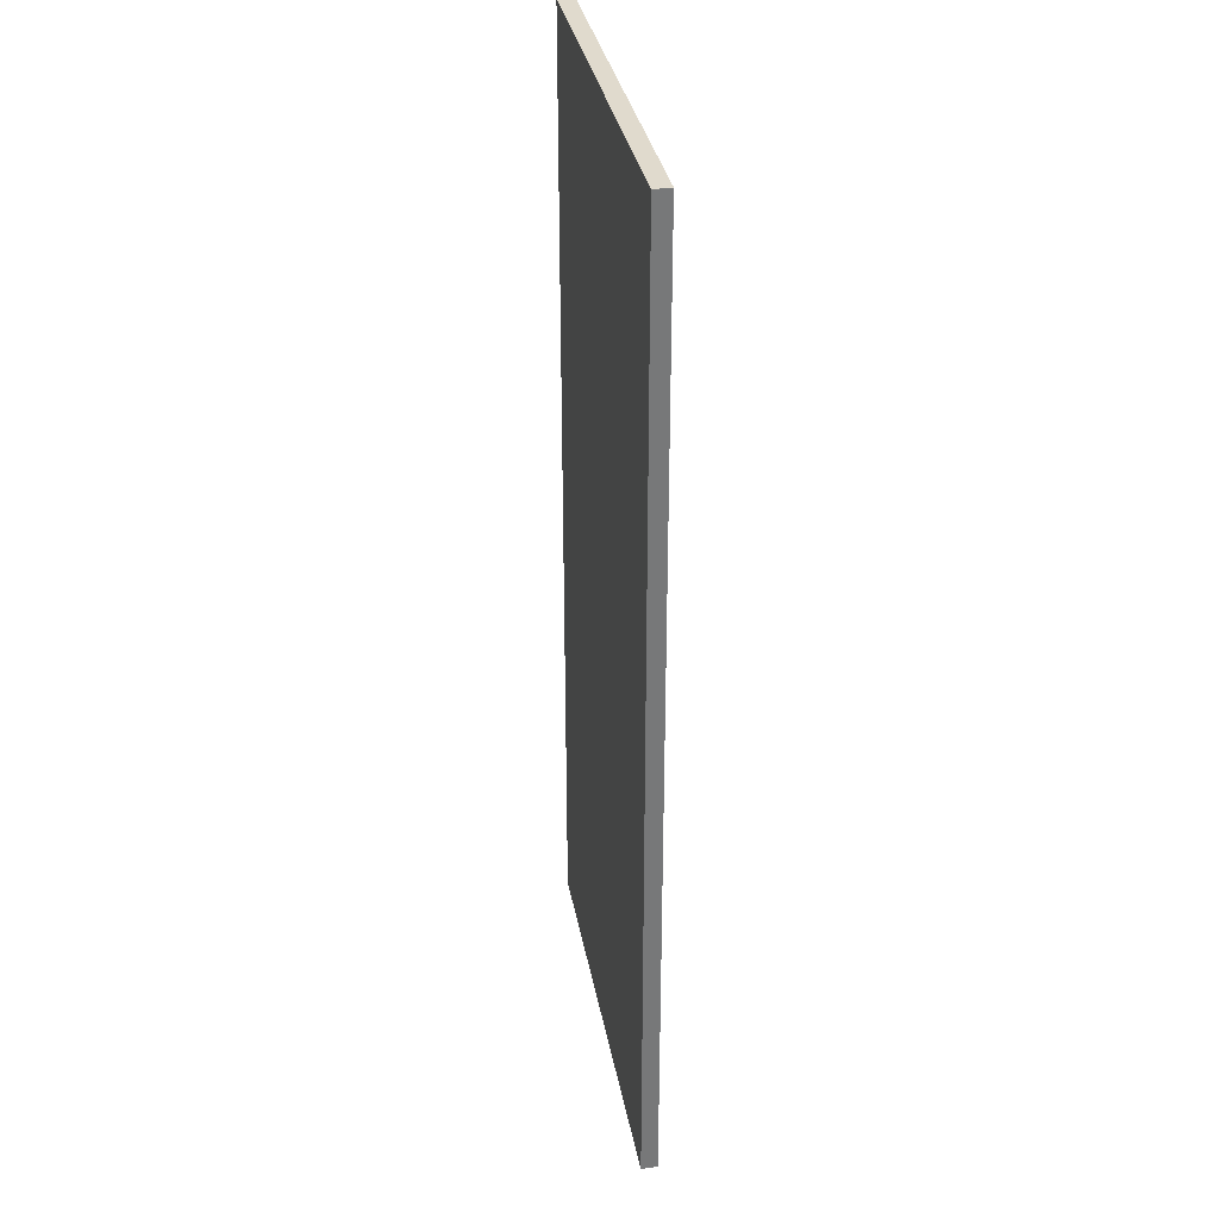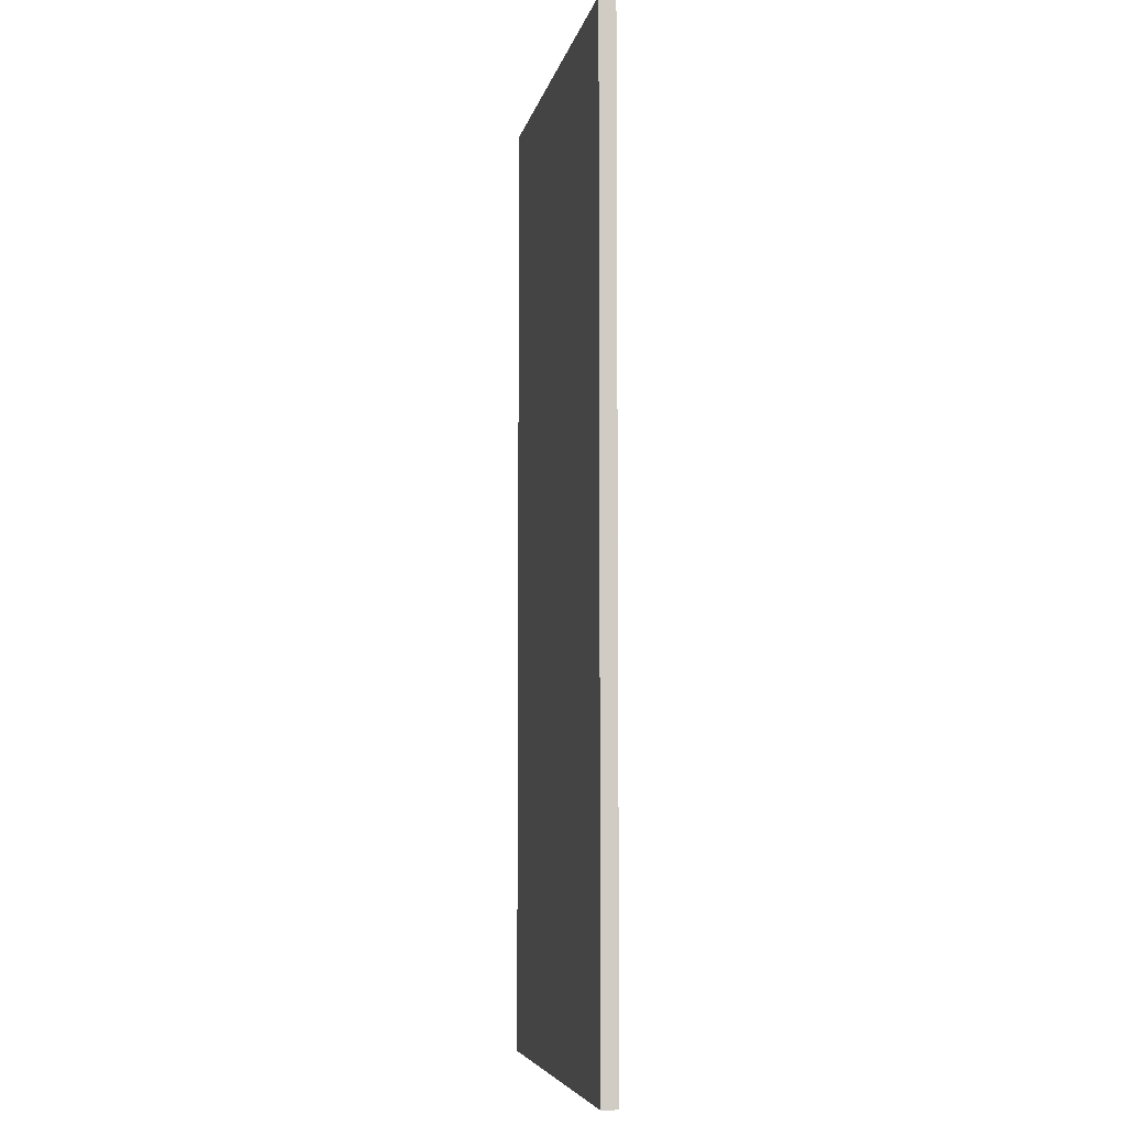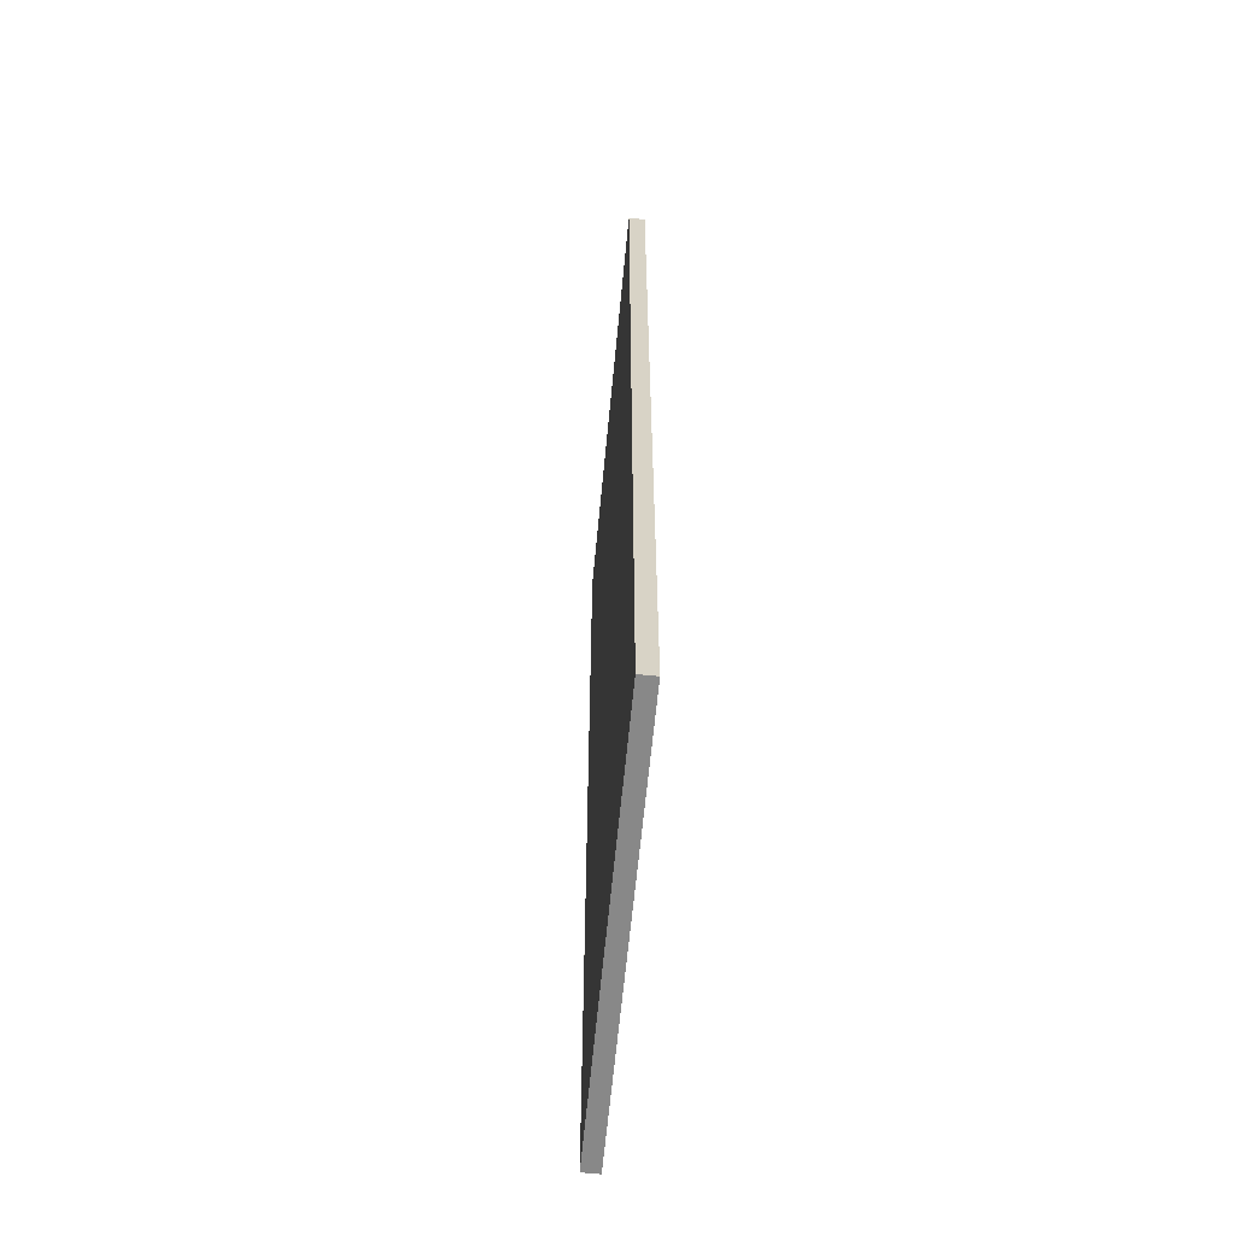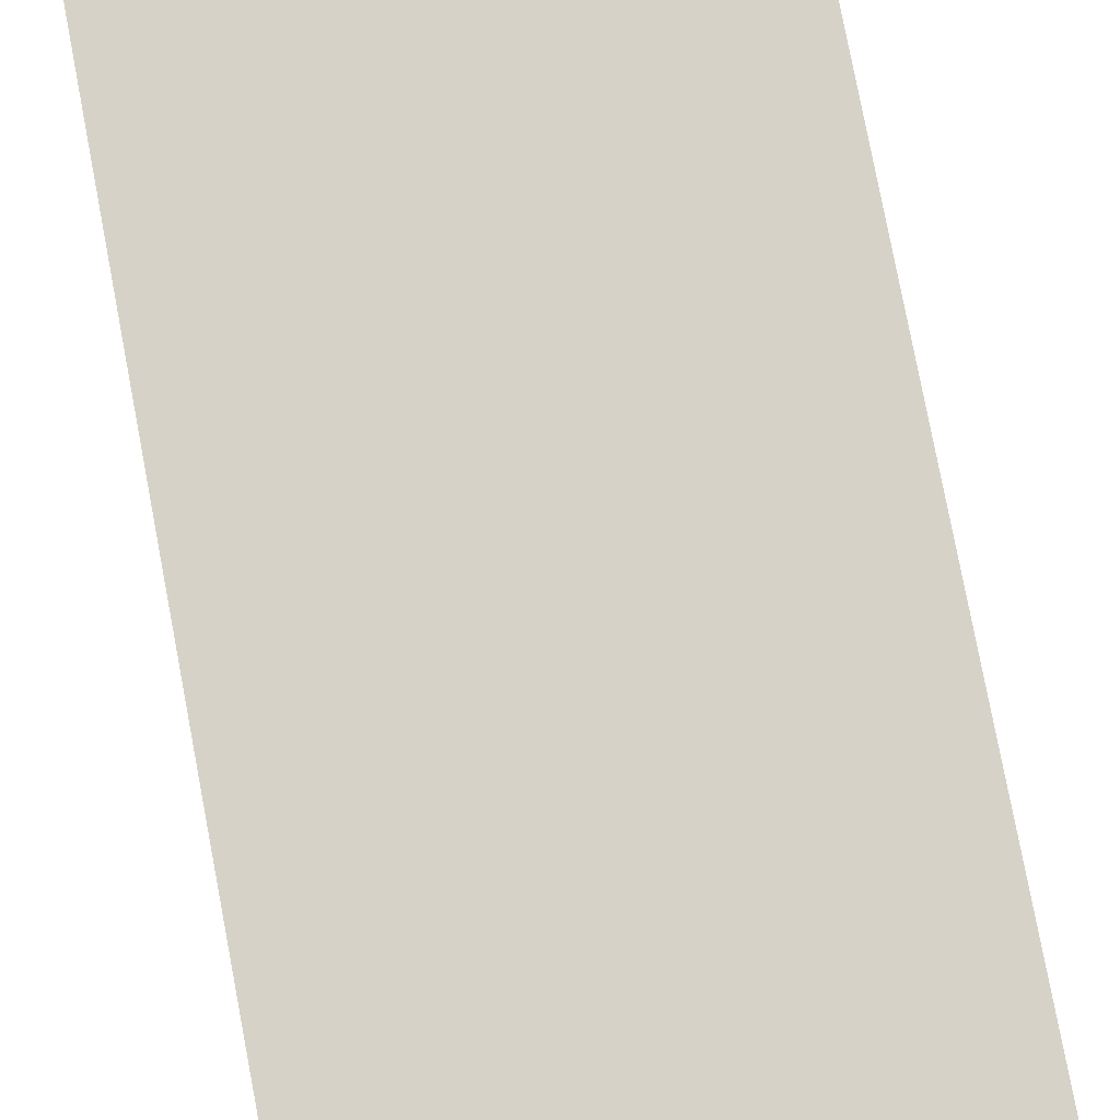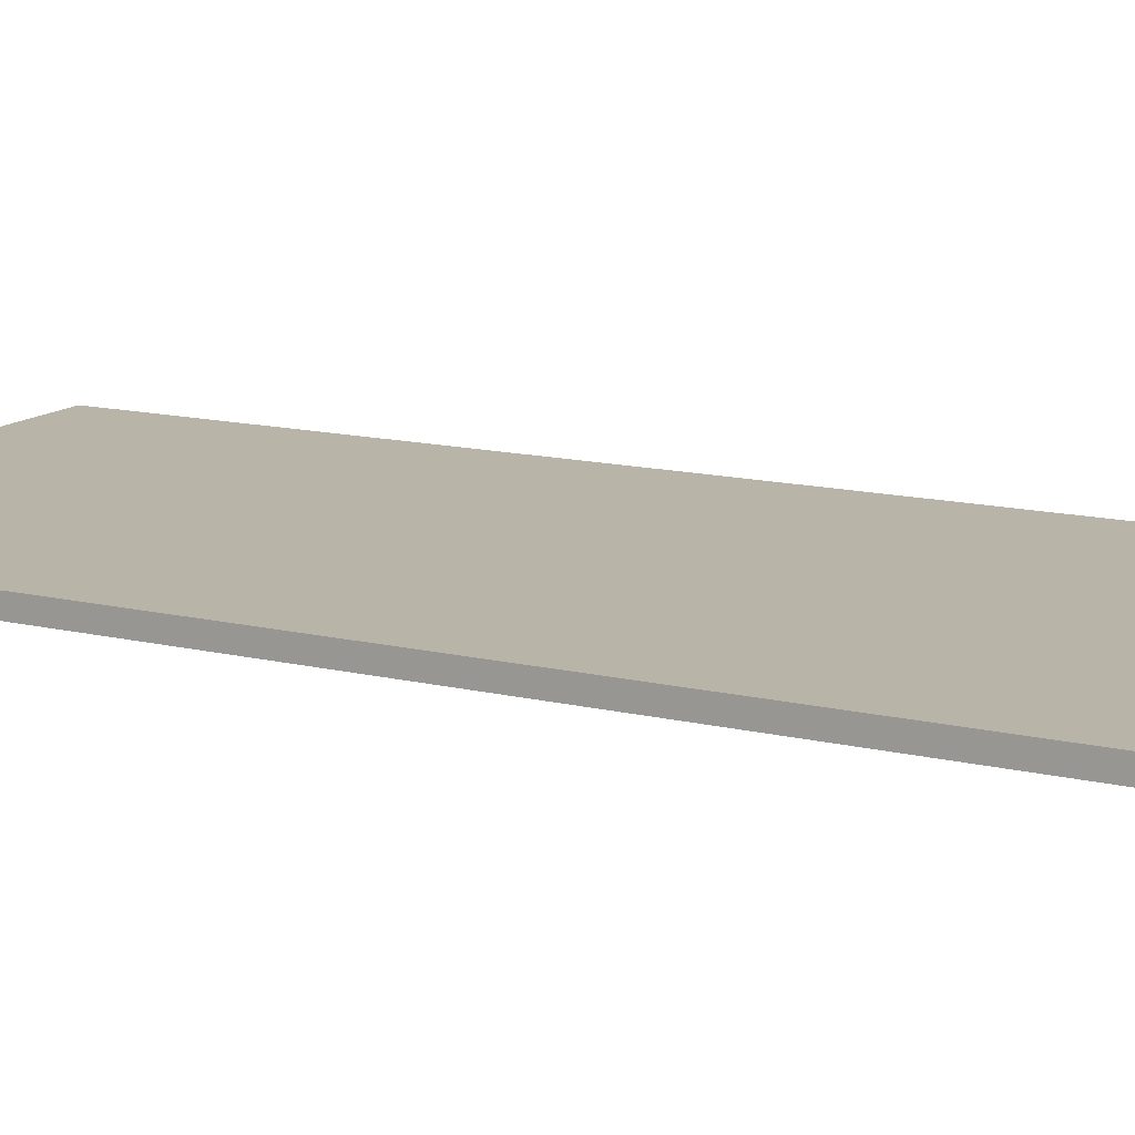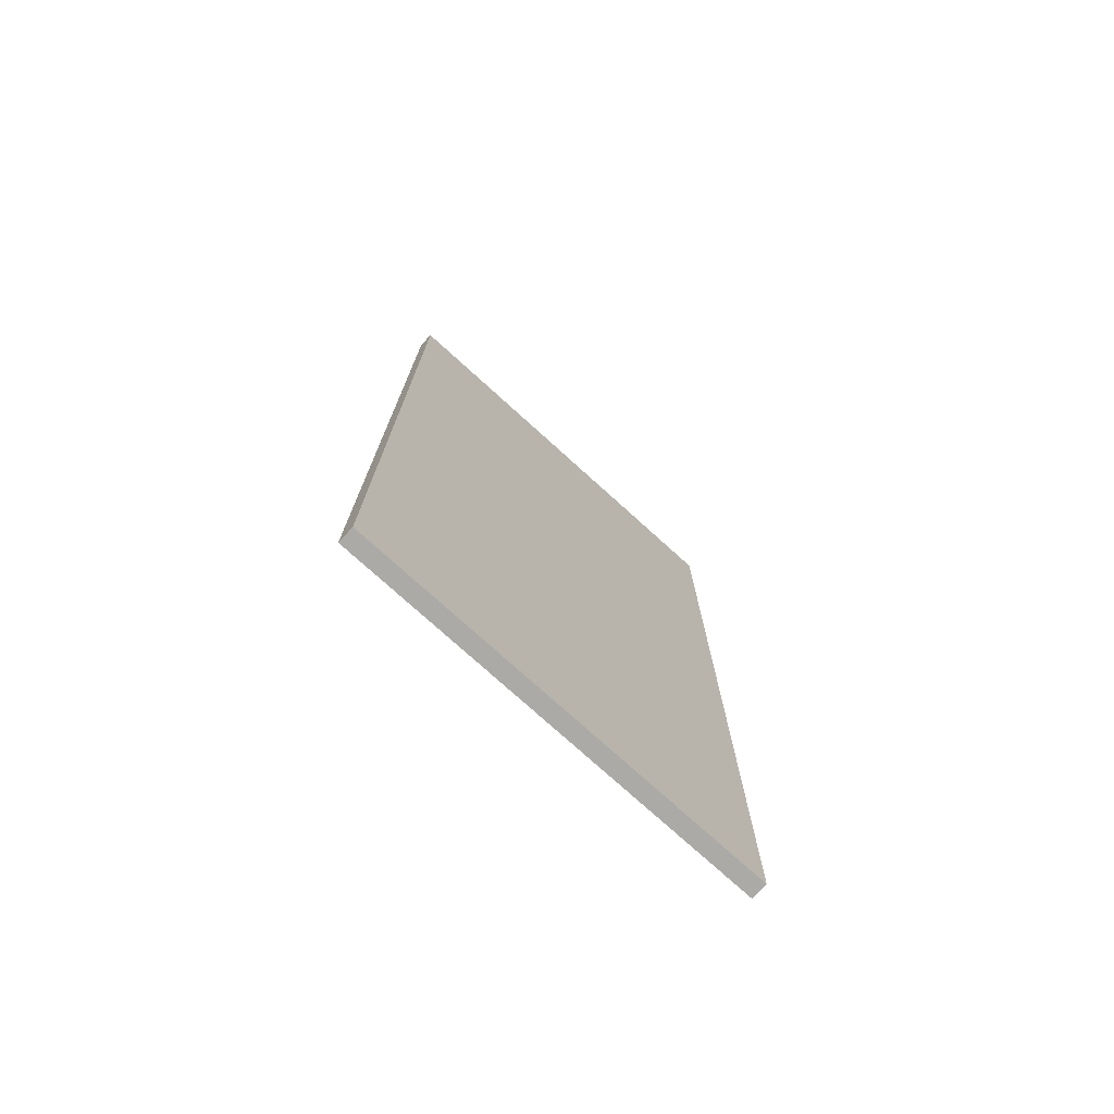
<metadata>
{"format":"obj","ext":"obj","renderer":"f3d","projection":"perspective","resolution":1024,"background":"white","views":[{"elev":33.1,"azim":-101.4,"up":"+Z"},{"elev":-6.1,"azim":77.9,"up":"+Z"},{"elev":-62.7,"azim":83.4,"up":"+Z"},{"elev":79.1,"azim":-10.8,"up":"+Y"},{"elev":12.3,"azim":120.7,"up":"+Y"},{"elev":-75.7,"azim":-43.4,"up":"+Z"}]}
</metadata>
<code>
v 25.59 5.413 7.584
v 25.59 5.046 7.584
v 35.08 5.216 7.584
v 35.08 4.849 7.584
v 25.59 5.413 29.62
v 25.59 5.046 29.62
v 35.08 5.216 29.62
v 35.08 4.849 29.62
f 1 3 4
f 4 2 1
f 5 6 8
f 8 7 5
f 1 2 6
f 6 5 1
f 2 4 8
f 8 6 2
f 4 3 7
f 7 8 4
f 3 1 5
f 5 7 3

</code>
